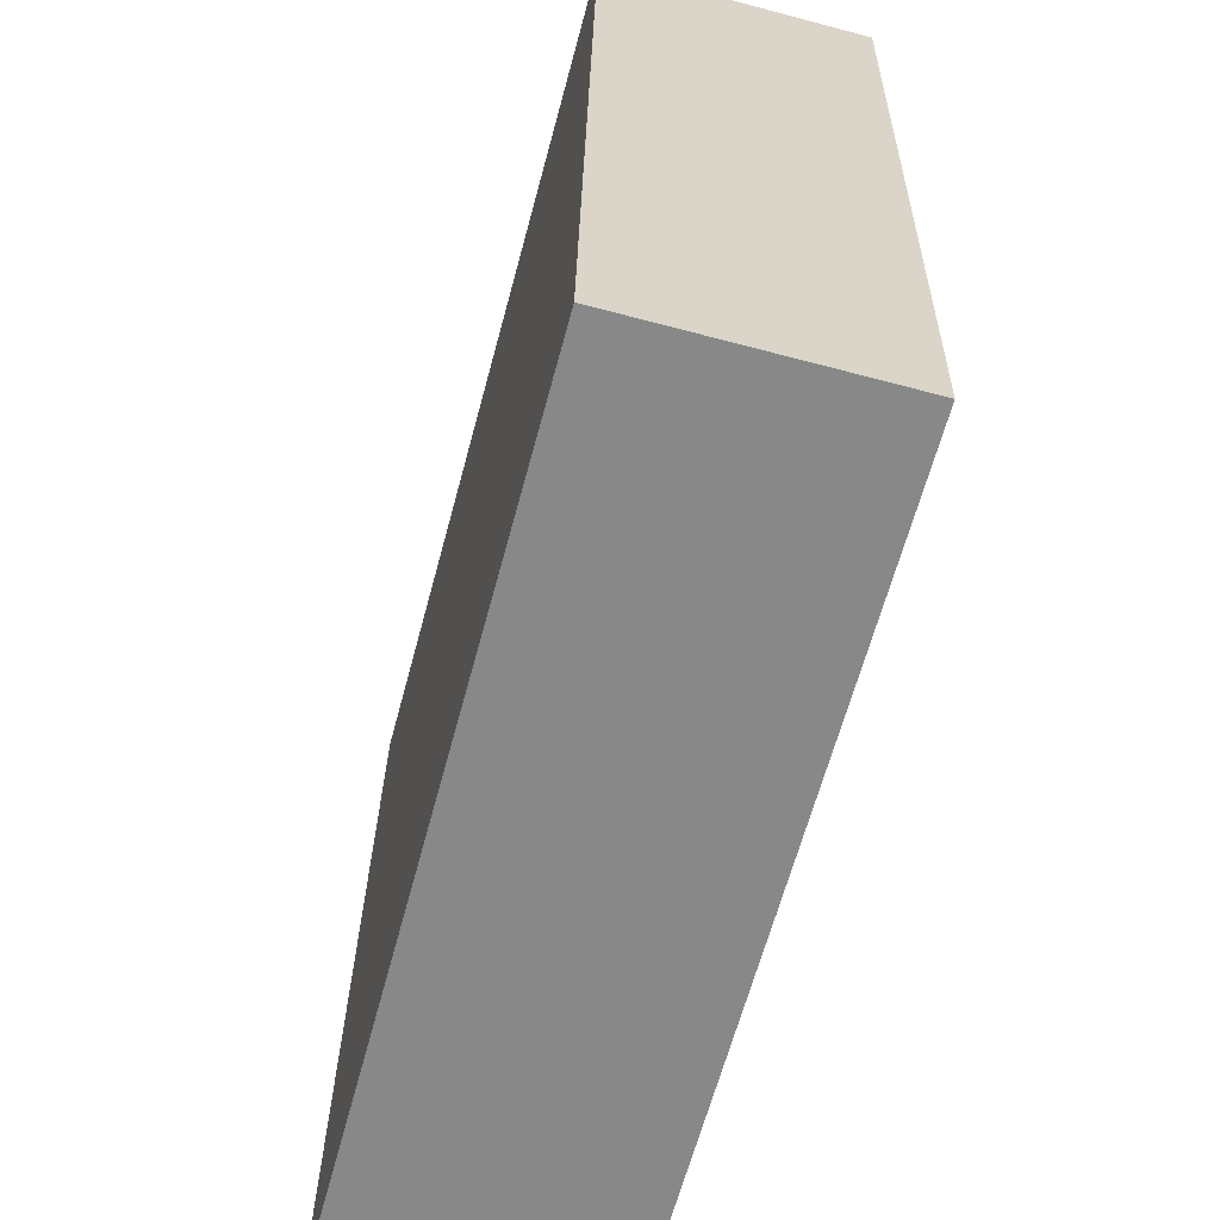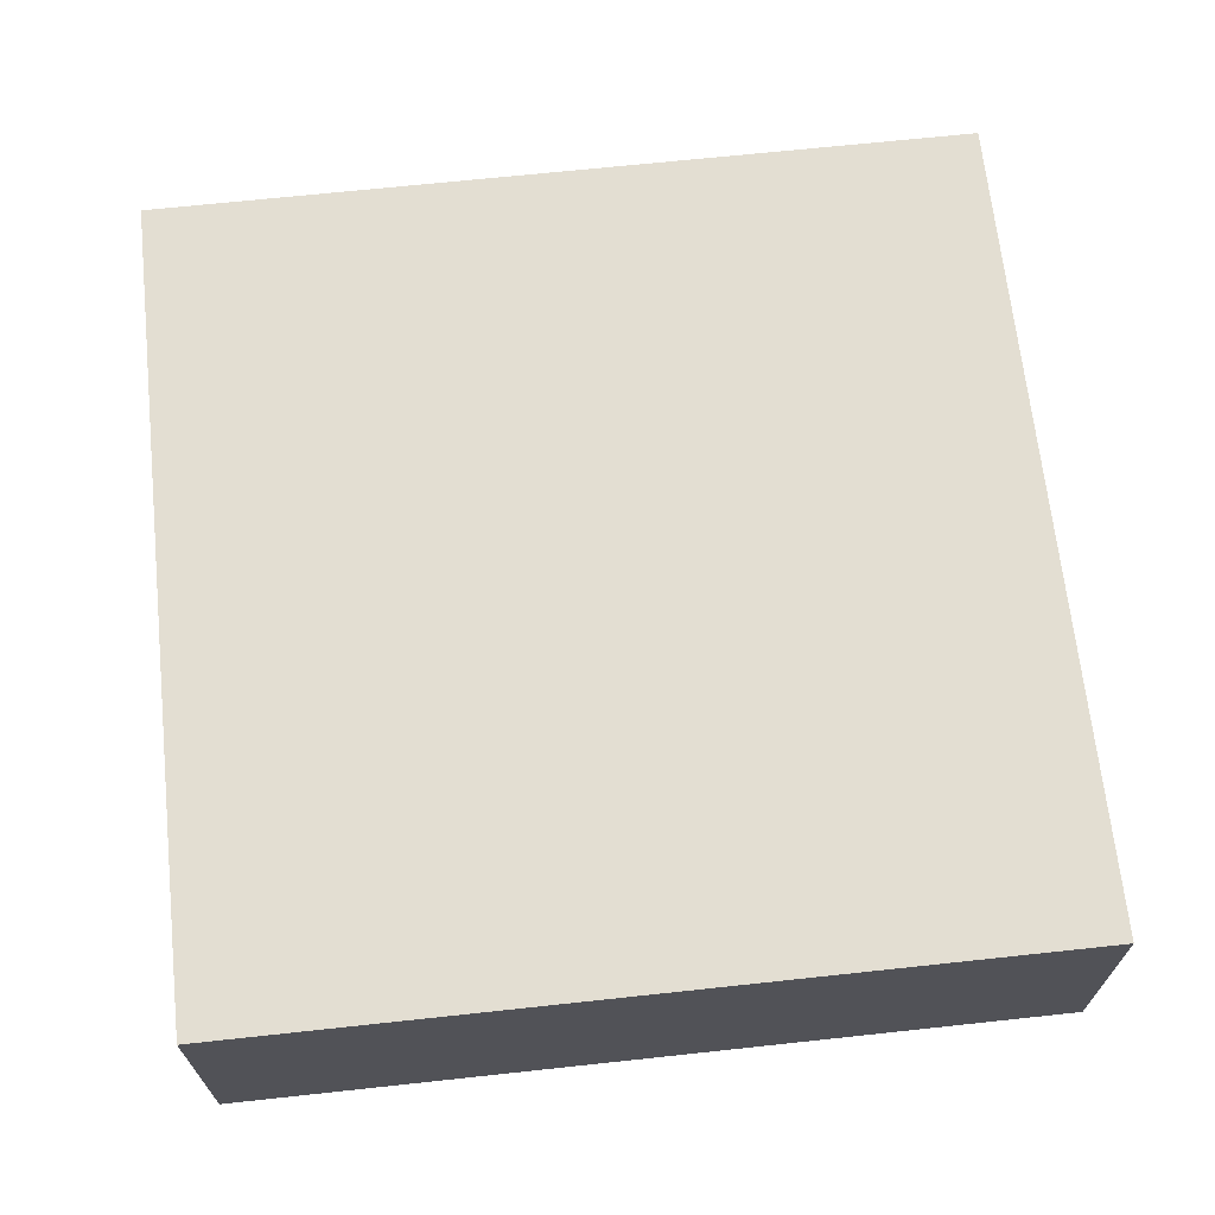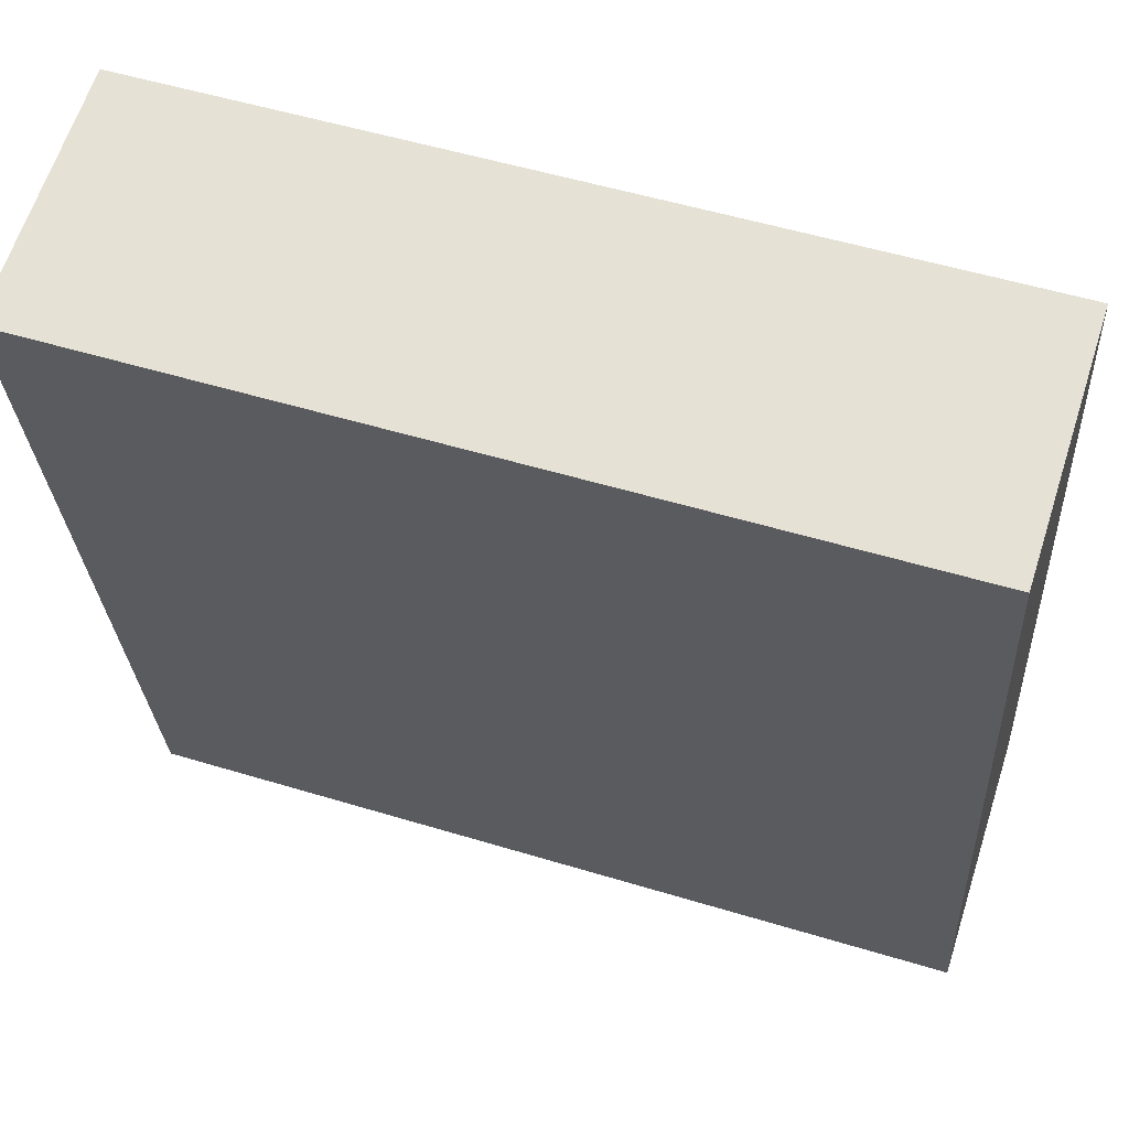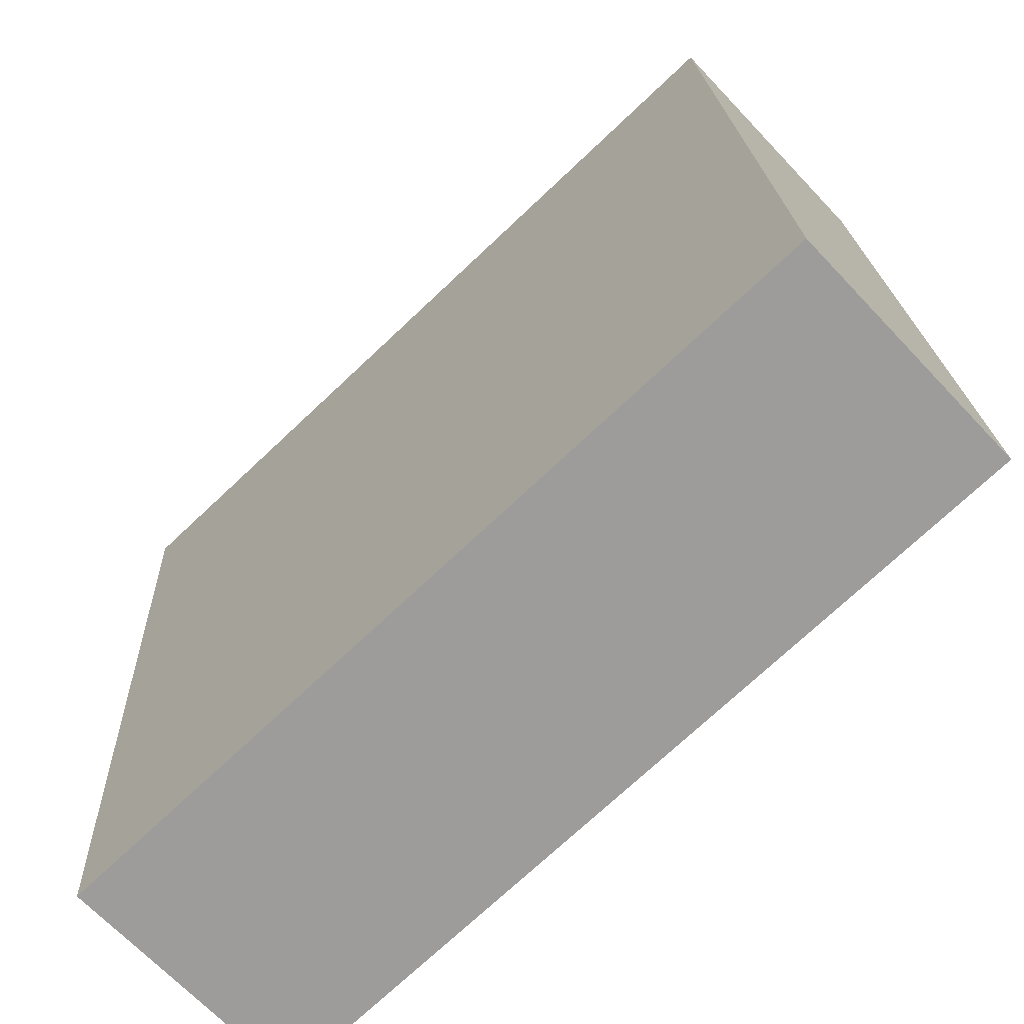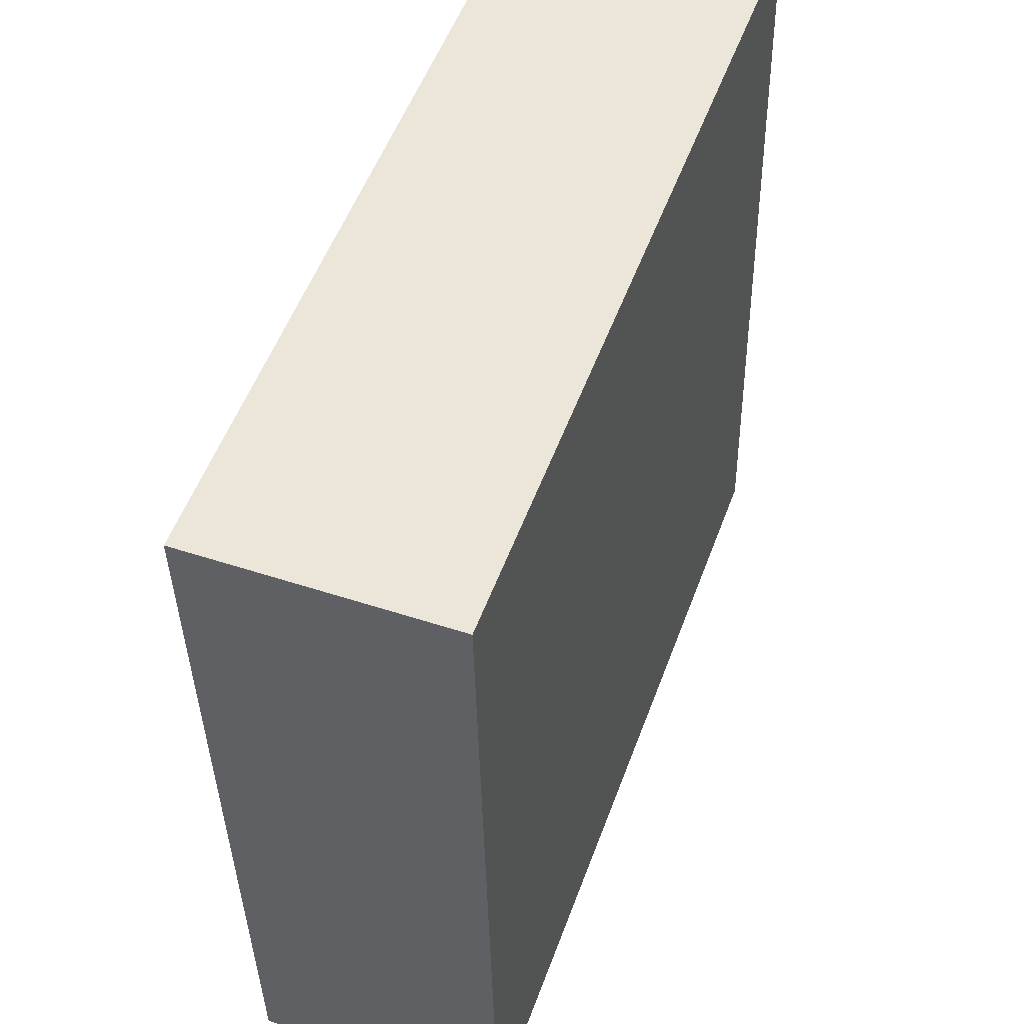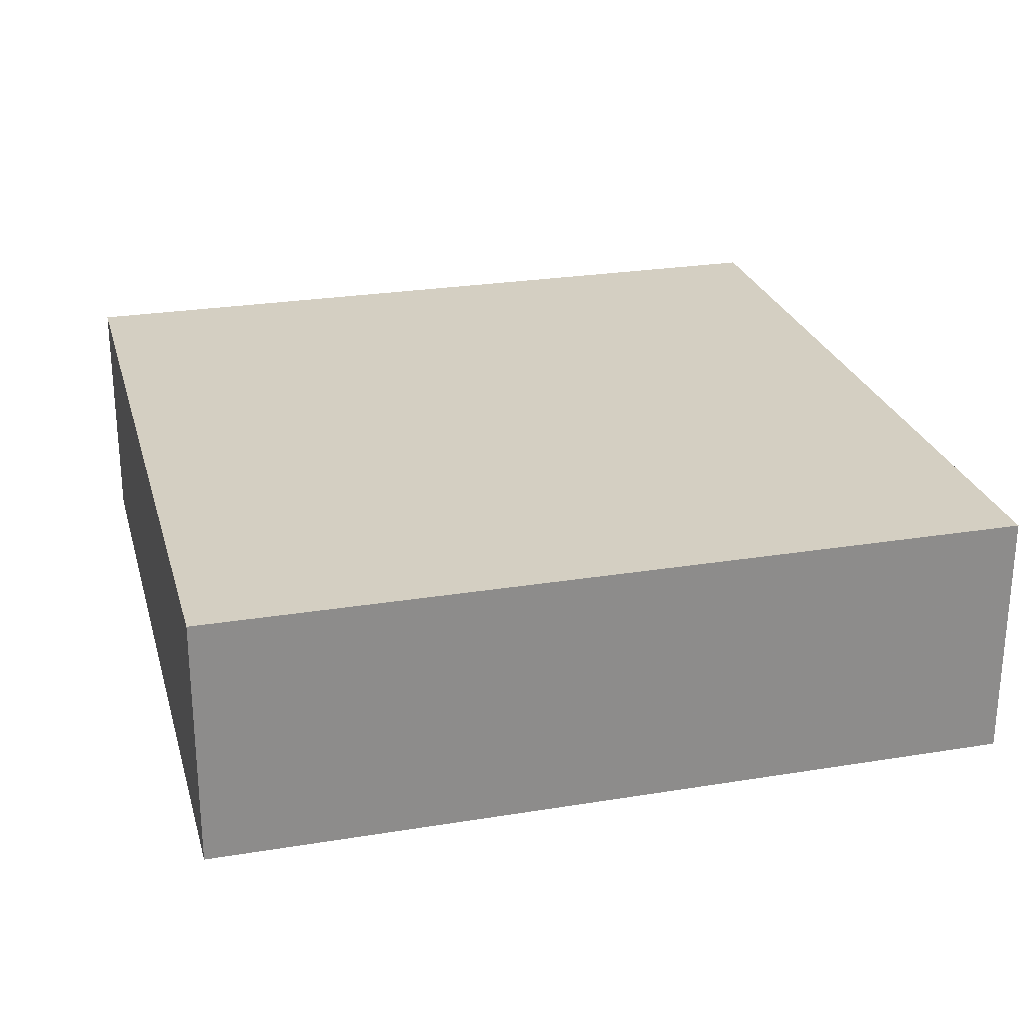
<metadata>
{"format":"obj","ext":"obj","renderer":"f3d","projection":"perspective","resolution":1024,"background":"white","views":[{"elev":-66.0,"azim":75.1,"up":"+Z"},{"elev":67.6,"azim":87.1,"up":"+Y"},{"elev":63.5,"azim":-162.2,"up":"+Z"},{"elev":-67.6,"azim":-136.7,"up":"+Z"},{"elev":49.5,"azim":110.0,"up":"+Z"},{"elev":25.7,"azim":168.6,"up":"+Y"}]}
</metadata>
<code>
o object
v -0.7208 0.002067 -0.5726
v -0.7208 -0.3677 -0.5726
v -0.6527 -0.3677 0.6269
v 0.4787 0.002067 -0.6408
v 0.4787 -0.3677 -0.6408
v -0.7208 -0.3677 -0.5726
v 0.5468 0.002067 0.5587
v 0.5468 -0.3677 0.5587
v 0.4787 -0.3677 -0.6408
v -0.6527 0.002067 0.6269
v -0.6527 -0.3677 0.6269
v 0.5468 -0.3677 0.5587
v -0.7208 -0.3677 -0.5726
v 0.4787 -0.3677 -0.6408
v 0.5468 -0.3677 0.5587
v 0.4787 0.002067 -0.6408
v -0.7208 0.002067 -0.5726
v -0.6527 0.002067 0.6269
v -0.6527 0.002067 0.6269
v -0.7208 0.002067 -0.5726
v 0.4787 0.002067 -0.6408
v 0.5468 0.002067 0.5587
v -0.6527 -0.3677 0.6269
v 0.5468 0.002067 0.5587
f 1 2 3
f 4 5 6
f 7 8 9
f 10 11 12
f 13 14 15
f 16 17 18
f 19 1 3
f 20 4 6
f 21 7 9
f 22 10 12
f 23 13 15
f 24 16 18

</code>
